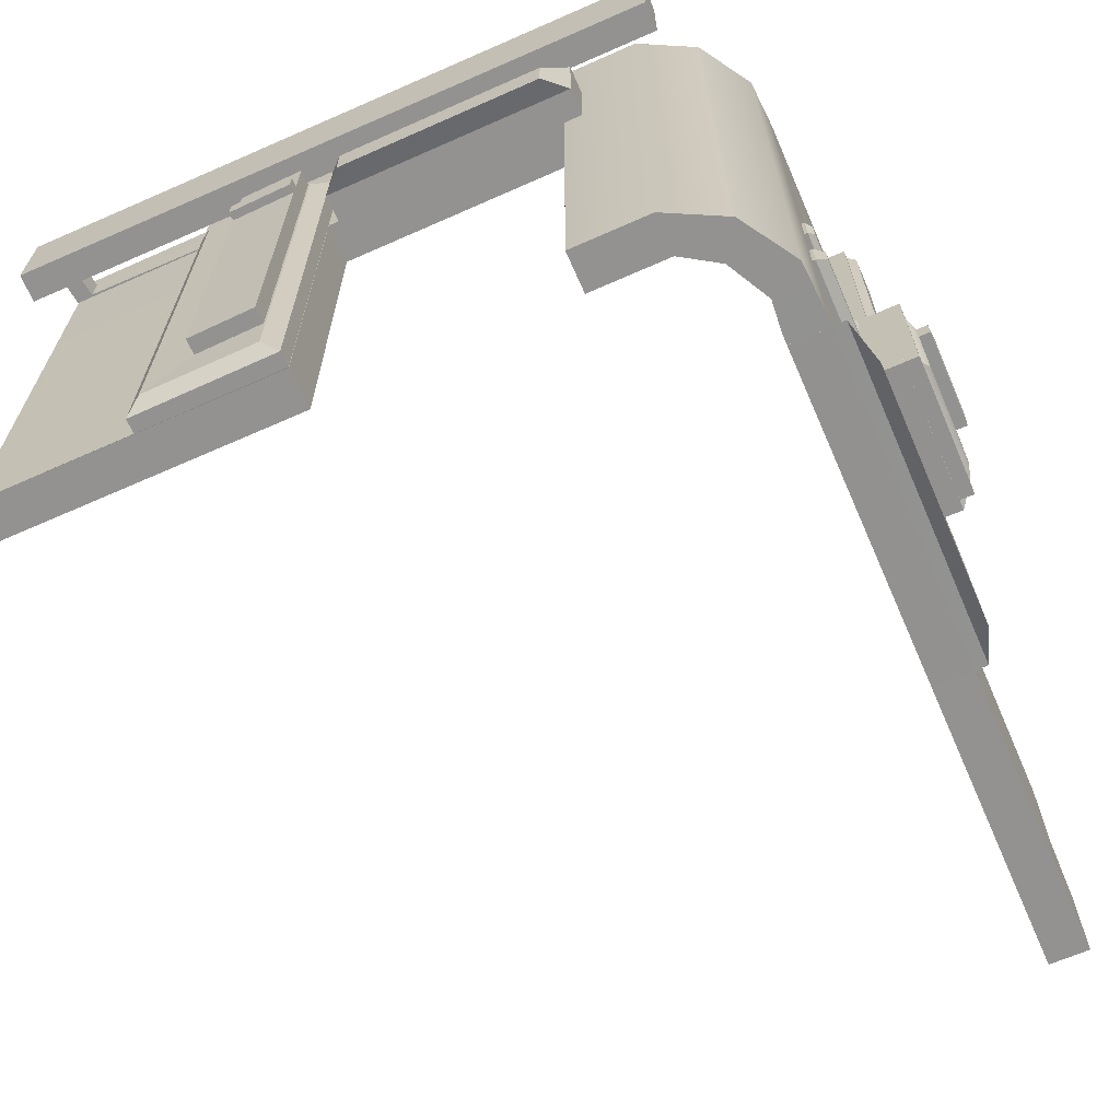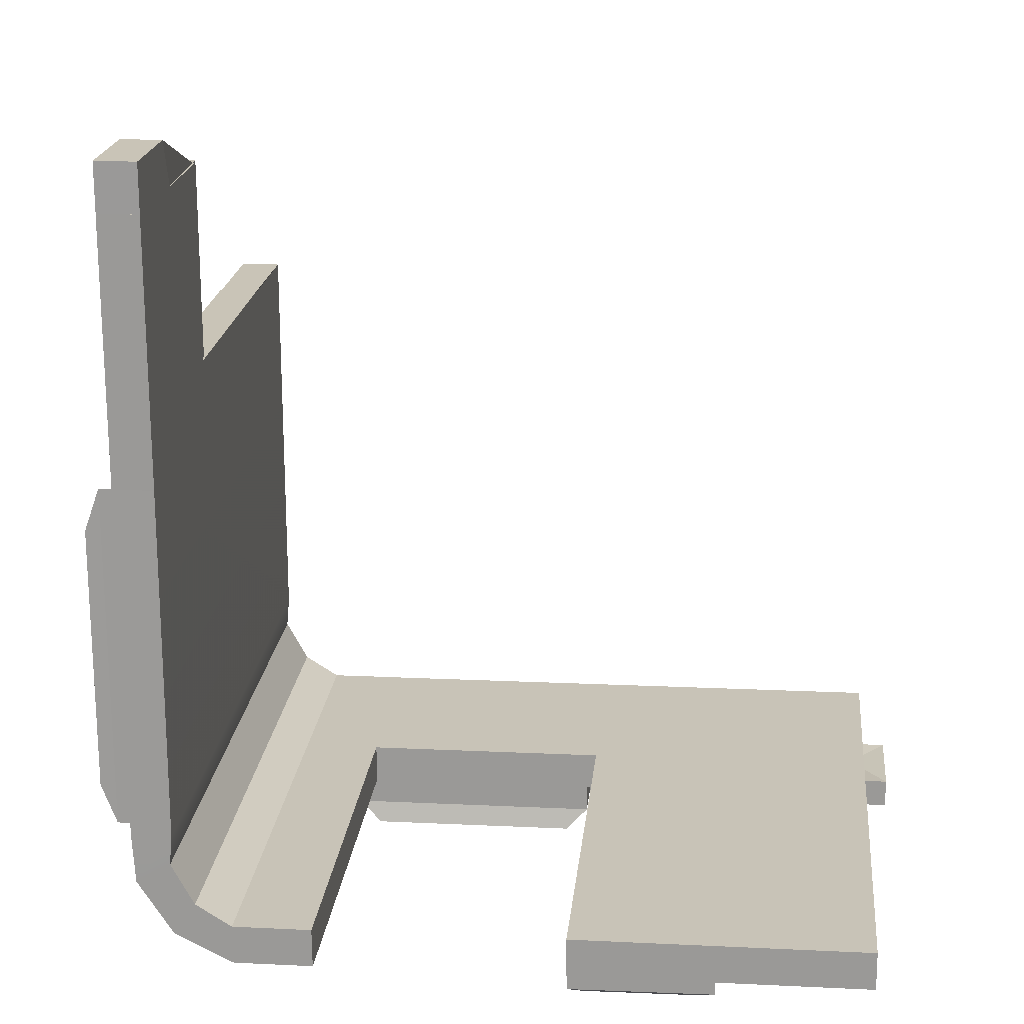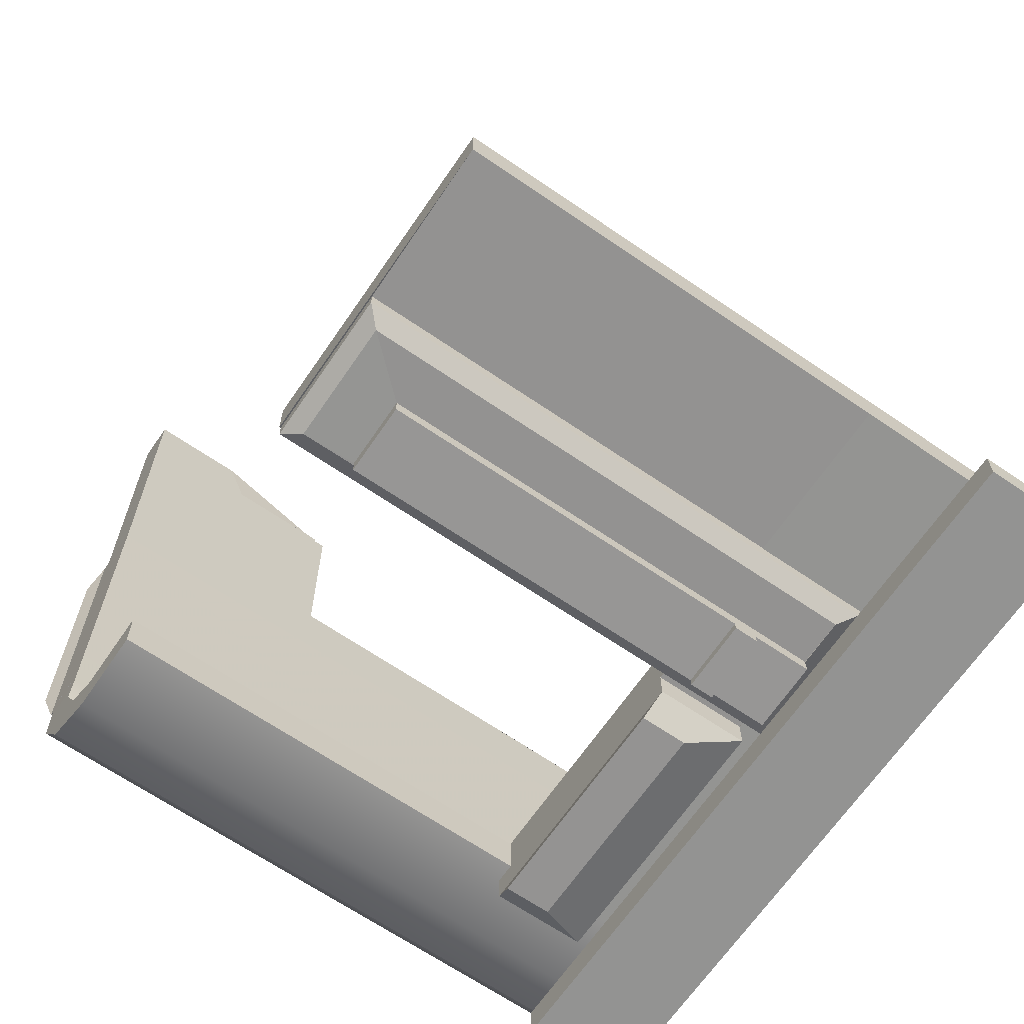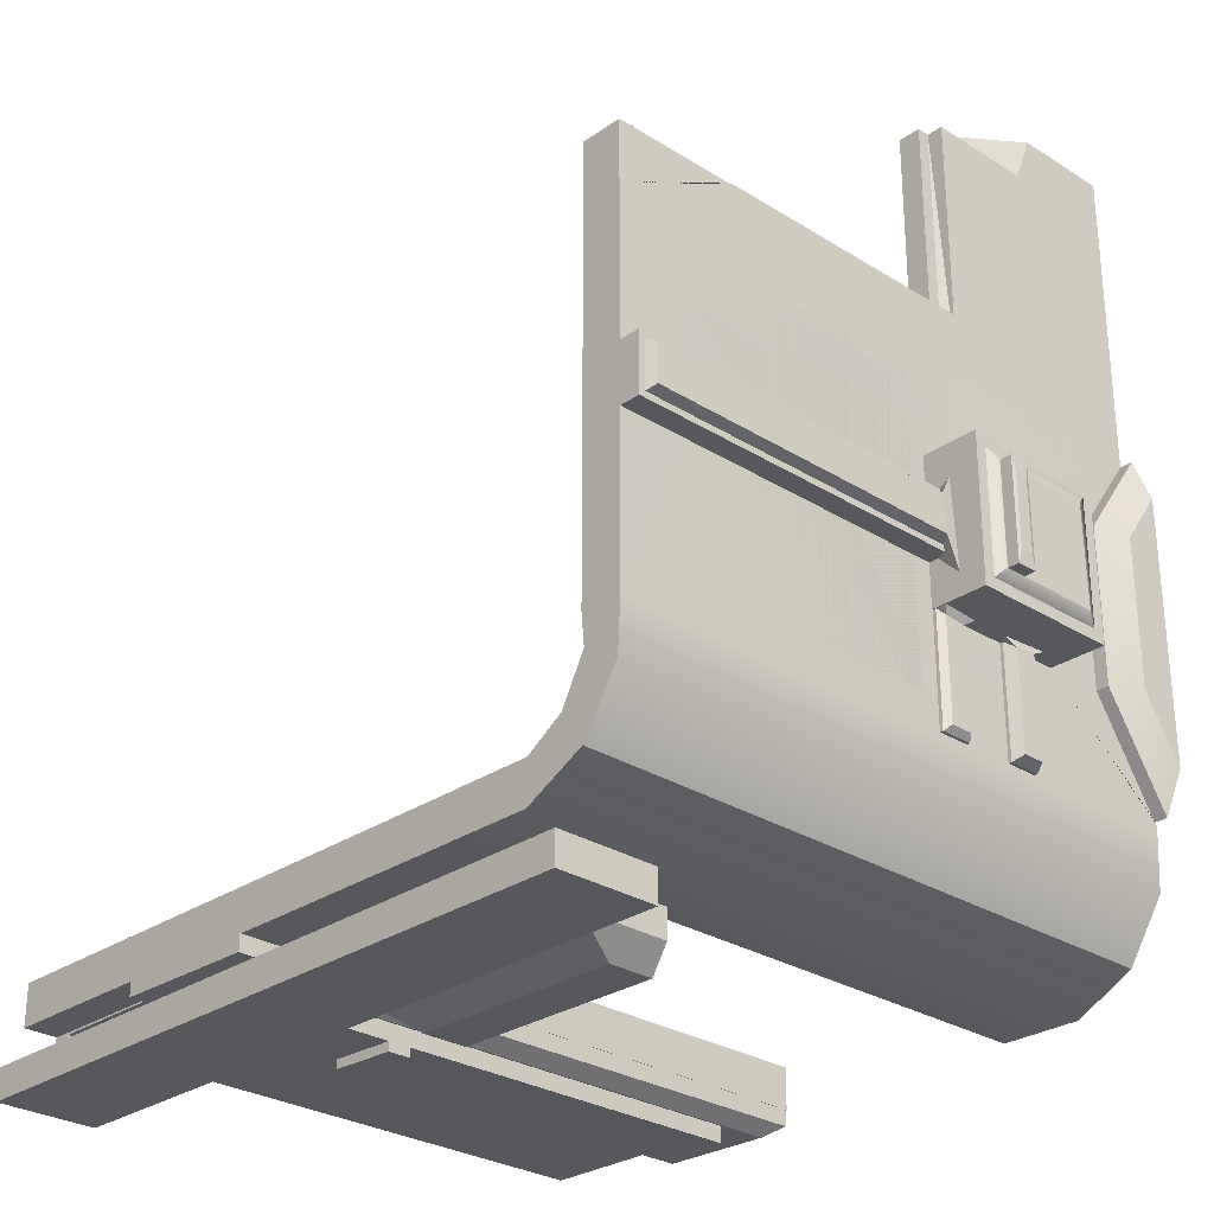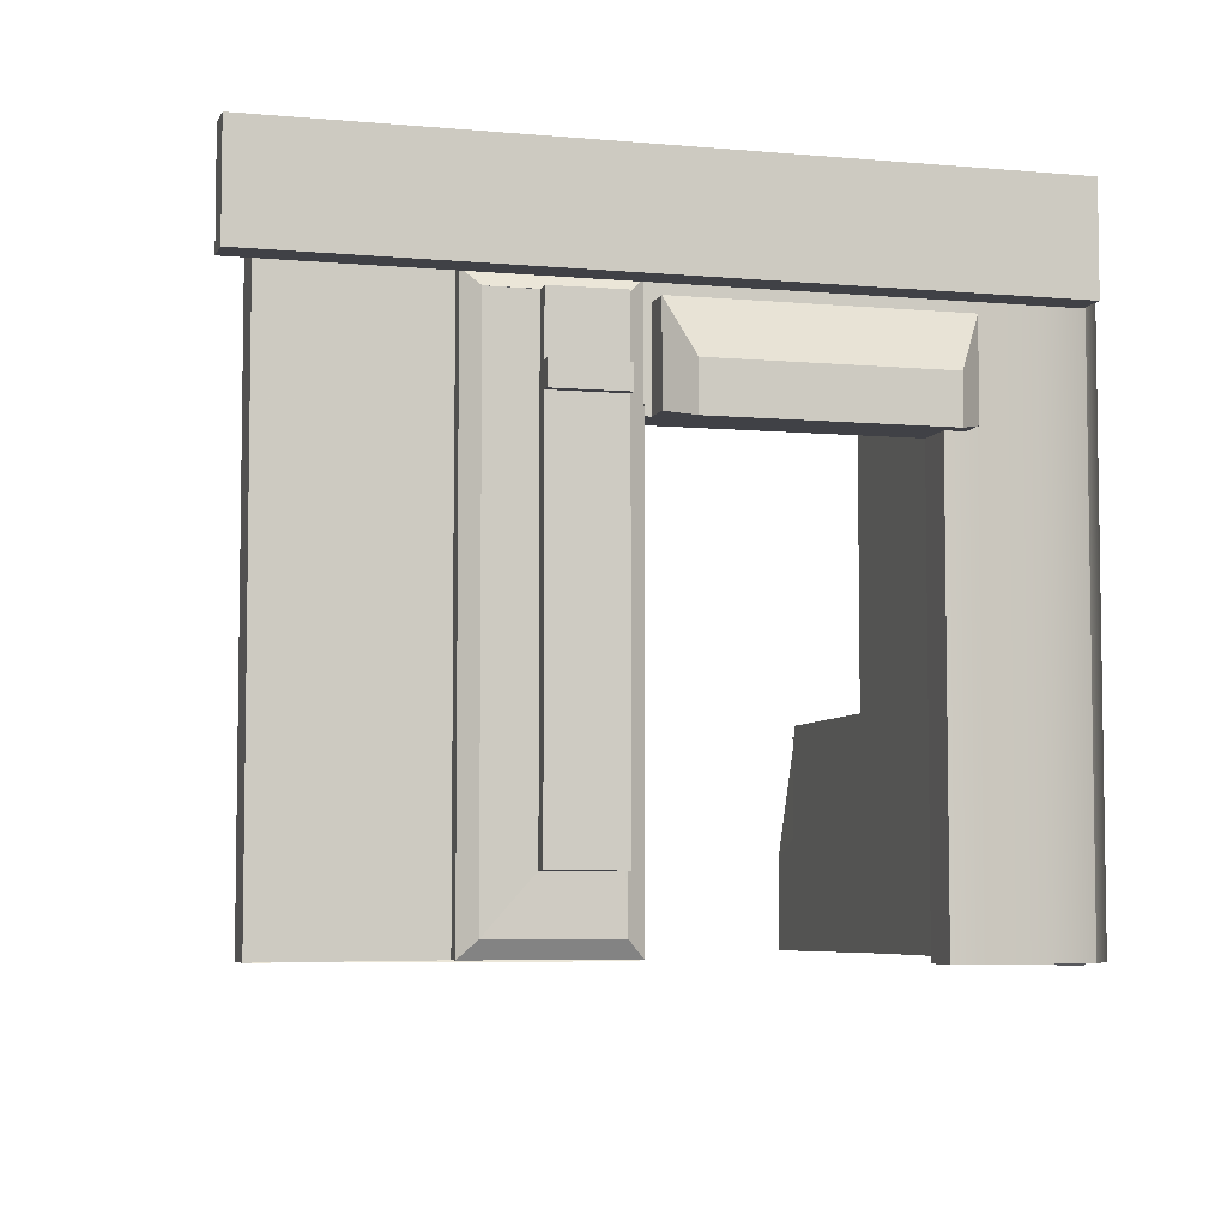
<metadata>
{"format":"obj","ext":"obj","renderer":"f3d","projection":"perspective","resolution":1024,"background":"white","views":[{"elev":-66.5,"azim":-156.5,"up":"+Y"},{"elev":19.9,"azim":5.8,"up":"+Z"},{"elev":-66.5,"azim":55.5,"up":"+Z"},{"elev":-28.3,"azim":-133.5,"up":"+Z"},{"elev":-6.0,"azim":164.2,"up":"+Y"}]}
</metadata>
<code>
g default
v -3.365 -0.04231 0.5
v -3.248 -0.04231 0.5
v -3.248 1.748 0.5
v -3.248 1.748 -0.5
v -3.365 -0.04968 -0.5
v -3.248 -0.04968 -0.5
v -3.365 0.6007 0.5
v -3.248 0.6007 0.5
v -3.248 1.388 0.5
v -3.365 1.388 0.6292
v -3.248 1.388 0.6292
v -3.248 1.748 0.6292
v -3.365 1.748 0.6292
v -3.365 -0.04231 0.5
v -3.248 -0.04231 0.5
v -3.248 0.6007 0.5
v -3.365 0.6007 0.5
v -3.365 -0.04231 1.257
v -3.248 -0.04231 1.257
v -3.248 0.6007 1.257
v -3.365 0.6007 1.257
v -3.365 0.3219 -0.2085
v -3.365 0.3258 0.2374
v -3.365 0.668 0.2374
v -3.365 0.7519 0.207
v -3.365 0.7531 -0.2085
v -3.358 0.7522 0.08291
v -3.358 0.7527 -0.08449
v -3.358 1.747 0.08291
v -3.358 1.747 -0.08449
v -3.319 0.6007 0.5
v -3.254 0.6007 0.5
v -3.319 0.6007 1.257
v -3.254 0.6007 1.257
v -3.319 0.636 0.5
v -3.254 0.636 0.5
v -3.319 0.636 1.257
v -3.254 0.636 1.257
v -3.357 0.5101 -0.2085
v -3.357 0.4163 -0.2085
v -3.357 0.5101 -0.5218
v -3.357 0.4163 -0.5218
v -3.365 1.748 0.5435
v -3.308 1.748 0.5
v -3.365 1.691 0.46
v -3.365 1.689 -0.4415
v -3.306 1.748 -0.5
v -3.365 1.451 -0.4415
v -3.306 1.451 -0.5
v -3.306 1.154 -0.5
v -3.365 1.154 -0.4415
v -3.365 0.8049 -0.4329
v -3.325 0.7205 -0.5
v -3.365 1.388 0.4415
v -3.306 1.388 0.5
v -3.365 1.388 0.5414
v -3.365 0.8009 0.4358
v -3.326 0.7198 0.5
v -3.484 0.3219 -0.2085
v -3.484 0.3258 0.2374
v -3.484 0.668 0.2374
v -3.484 0.7519 0.207
v -3.484 0.7531 -0.2085
v -3.406 0.4004 -0.2085
v -3.403 0.4321 -0.2244
v -3.374 0.4163 -0.2085
v -3.397 0.5288 -0.2085
v -3.373 0.5101 -0.2085
v -3.403 0.4945 -0.2293
v -3.374 0.4163 -0.5218
v -3.403 0.4321 -0.5059
v -3.403 0.4942 -0.5059
v -3.374 0.5101 -0.5218
v -3.365 -0.04383 -0.5
v -3.365 -0.04005 0.5
v -3.365 0.1484 0.2374
v -3.365 0.1464 -0.2085
v -3.402 -0.04383 -0.5
v -3.439 -0.06492 -0.3741
v -3.439 -0.06206 0.3849
v -3.402 -0.04005 0.5
v -3.439 0.05232 0.2256
v -3.402 0.1484 0.2374
v -3.439 0.05041 -0.1974
v -3.402 0.1464 -0.2085
v -3.454 0.7529 -0.1465
v -3.448 0.7835 -0.05368
v -3.392 0.7527 -0.08449
v -3.44 0.7521 0.117
v -3.391 0.7522 0.08291
v -3.448 0.7917 0.05241
v -3.392 1.747 -0.08449
v -3.448 1.716 -0.05368
v -3.448 1.716 0.0521
v -3.392 1.747 0.08291
v -3.525 0.3518 -0.1789
v -3.542 0.3855 -0.1455
v -3.542 0.391 0.145
v -3.528 0.3576 0.1821
v -3.525 0.7234 -0.1789
v -3.542 0.6898 -0.1455
v -3.542 0.668 0.1451
v -3.53 0.668 0.1805
v -3.542 0.689 0.1439
v -3.525 0.7223 0.1773
v -3.542 0.6304 0.145
v -3.542 0.6293 -0.1455
v -3.542 0.6838 0.1451
v -3.542 0.6879 0.1439
v -3.542 0.688 -0.1455
v -3.578 0.6401 0.1037
v -3.575 0.6304 0.145
v -3.575 0.6293 -0.1455
v -3.578 0.6393 -0.1042
v -3.578 0.6767 0.1038
v -3.575 0.6838 0.1451
v -3.578 0.6779 0.1034
v -3.575 0.6879 0.1439
v -3.578 0.678 -0.1042
v -3.575 0.688 -0.1455
v -3.365 -0.04231 0.5
v -3.248 -0.04231 0.5
v -3.365 1.748 0.5
v -3.248 1.748 0.5
v -3.365 1.748 -0.5337
v -3.248 1.748 -0.5337
v -3.365 -0.04968 -0.5337
v -3.248 -0.04968 -0.5337
v -3.365 1.154 -0.5337
v -3.365 1.451 -0.5337
v -3.365 0.6007 0.6773
v -3.248 0.6007 0.6773
v -3.365 1.388 0.6773
v -3.248 1.388 0.6773
v -3.365 1.388 0.6736
v -3.248 1.388 0.6736
v -3.248 1.748 0.6736
v -3.365 1.748 0.6736
v -3.365 -0.04231 0.5
v -3.248 -0.04231 0.5
v -3.248 0.6007 0.5
v -3.365 0.6007 0.5
v -3.365 -0.04178 1.396
v -3.248 -0.04178 1.396
v -3.248 0.2387 1.396
v -3.365 0.2387 1.396
v -3.365 0.7582 0.6773
v -3.365 0.7605 -0.5337
v -3.365 0.3219 -0.2085
v -3.365 0.3258 0.207
v -3.365 0.668 0.207
v -3.365 0.7519 0.207
v -3.365 0.7531 -0.2085
v -3.526 0.3219 -0.2085
v -3.526 0.3258 0.207
v -3.526 0.668 0.207
v -3.526 0.7519 0.207
v -3.526 0.7531 -0.2085
v -3.358 0.7522 0.08291
v -3.358 0.7527 -0.08449
v -3.423 0.7527 -0.08449
v -3.423 0.7522 0.08291
v -3.358 1.747 0.08291
v -3.358 1.747 -0.08449
v -3.423 1.747 -0.08449
v -3.423 1.747 0.08291
v -3.319 0.6007 0.5
v -3.254 0.6007 0.5
v -3.319 0.6007 1.257
v -3.254 0.6007 1.257
v -3.319 0.636 0.5
v -3.254 0.636 0.5
v -3.319 0.636 1.257
v -3.254 0.636 1.257
v -3.357 0.7503 -0.2085
v -3.357 0.6565 -0.2085
v -3.357 0.7503 -0.5218
v -3.357 0.6565 -0.5218
v -3.39 0.6721 -0.2293
v -3.373 0.6565 -0.2085
v -3.397 0.638 -0.2085
v -3.39 0.7344 -0.2244
v -3.406 0.7506 -0.2085
v -3.374 0.7503 -0.2085
v -3.374 0.6565 -0.5218
v -3.39 0.6724 -0.5059
v -3.39 0.7344 -0.5059
v -3.374 0.7503 -0.5218
v -3.356 1.748 -0.6827
v -3.256 1.748 -0.6228
v -3.256 -0.04968 -0.6228
v -3.356 -0.04968 -0.6827
v -3.356 0.7605 -0.6827
v -3.356 1.154 -0.6827
v -3.356 1.451 -0.6827
v -3.253 1.748 -0.8445
v -3.189 1.748 -0.7467
v -3.189 -0.04968 -0.7467
v -3.253 -0.04968 -0.8445
v -3.253 0.7605 -0.8445
v -3.253 1.154 -0.8445
v -3.253 1.451 -0.8445
v -3.084 1.748 -0.9298
v -3.085 1.748 -0.8128
v -3.085 -0.04968 -0.8128
v -3.084 -0.04968 -0.9298
v -3.084 0.7605 -0.9298
v -3.084 1.154 -0.9298
v -3.084 1.451 -0.9298
v -2.854 1.748 -0.9279
v -2.855 1.748 -0.8109
v -2.855 -0.04968 -0.8109
v -2.854 -0.04968 -0.9279
v -2.854 0.7605 -0.9279
v -2.854 1.154 -0.9279
v -2.854 1.451 -0.9279
v -2.854 1.747 -0.9279
v -2.855 1.747 -0.8109
v -2.855 1.17 -0.8109
v -2.854 1.17 -0.9279
v -2.854 1.43 -0.9279
v -2.854 1.556 -0.9279
v -2.854 1.652 -0.9279
v -2.126 1.747 -0.9221
v -2.126 1.747 -0.8051
v -2.126 1.17 -0.8051
v -2.126 1.17 -0.9221
v -2.126 1.43 -0.9221
v -2.126 1.556 -0.9221
v -2.126 1.652 -0.9221
v -1.254 1.747 -0.9152
v -1.255 1.747 -0.7982
v -1.255 1.17 -0.7982
v -1.254 1.17 -0.9152
v -1.254 1.43 -0.9152
v -1.254 1.556 -0.9152
v -1.254 1.652 -0.9152
v -2.126 -0.03966 -0.9221
v -2.126 -0.03966 -0.8051
v -1.254 -0.03966 -0.9152
v -1.255 -0.03966 -0.7982
v -2.124 1.475 -0.9221
v -1.704 1.475 -0.9152
v -1.704 -0.03573 -0.9152
v -2.124 -0.03573 -0.9221
v -2.124 1.475 -0.9672
v -2.078 1.43 -0.9971
v -1.748 1.43 -0.9916
v -1.704 1.475 -0.9602
v -1.748 0.009281 -0.9916
v -1.704 -0.03573 -0.9602
v -2.078 0.009281 -0.9971
v -2.124 -0.03573 -0.9672
v -2.124 1.749 -0.9221
v -1.704 1.749 -0.9152
v -1.704 1.749 -0.9602
v -2.124 1.749 -0.9672
v -1.879 1.429 -0.9916
v -2.073 1.429 -0.9971
v -1.879 0.1562 -0.9916
v -2.073 0.1562 -0.9971
v -1.877 1.429 -1.037
v -2.071 1.429 -1.043
v -1.877 0.1562 -1.037
v -2.071 0.1562 -1.043
v -1.877 1.263 -1.037
v -2.071 1.263 -1.043
v -1.877 1.197 -1.037
v -2.071 1.197 -1.043
v -1.877 1.263 -1.063
v -2.071 1.263 -1.068
v -1.877 1.197 -1.063
v -2.071 1.197 -1.068
v -2.908 1.43 -0.9279
v -2.908 1.17 -0.9279
v -2.155 1.43 -0.9221
v -2.155 1.17 -0.9221
v -2.842 1.282 -1.073
v -2.908 1.43 -1.009
v -2.908 1.17 -1.009
v -2.842 1.152 -1.073
v -2.219 1.282 -1.069
v -2.155 1.43 -1.003
v -2.219 1.152 -1.069
v -2.155 1.17 -1.003
v -1.302 1.652 -0.9221
v -1.302 1.556 -0.9221
v -1.252 1.652 -0.9152
v -1.252 1.556 -0.9152
v -1.291 1.652 -1.001
v -1.291 1.556 -1.001
v -1.241 1.652 -0.994
v -1.241 1.556 -0.994
v -3.175 1.749 -1.001
v -3.175 1.459 -1.001
v -1.163 1.749 -0.9935
v -1.163 1.459 -0.9935
v -3.174 1.749 -1.089
v -3.174 1.459 -1.089
v -1.163 1.749 -1.081
v -1.163 1.459 -1.081
g pCube4
f 5 6 2 1
f 2 6 4 3 9 8
f 18 19 20 21
f 9 3 12 11
f 3 44 43 13 12
f 43 56 10 13
f 1 2 15 14
f 2 8 16 15
f 8 7 17 16
f 7 1 14 17
f 14 15 19 18
f 15 16 20 19
f 36 35 37 38
f 17 14 18 21
f 1 7 24 23
f 25 26 28 27
f 27 28 30 29
f 16 17 31 32
f 17 21 33 31
f 21 20 34 33
f 20 16 32 34
f 32 31 35 36
f 31 33 37 35
f 33 34 38 37
f 34 32 36 38
f 26 22 40 39
f 39 40 42 41
f 56 55 9 11 10
f 45 44 47 46
f 43 45 54 56
f 46 47 49 48
f 48 49 50 51
f 51 50 53 52
f 52 53 58 57
f 55 54 57 58
f 47 44 3 4
f 47 4 6 5 53 50 49
f 7 8 9 55 58
f 52 57 54 45 46 48 51
f 7 58 25 24
f 58 53 26 25
f 53 5 22 26
f 43 44 45
f 54 55 56
f 22 23 60 59
f 23 24 61 60
f 24 25 62 61
f 26 63 86 88 28
f 63 62 89 86
f 62 25 27 90 89
f 22 59 64 66 40
f 59 63 67 64
f 63 26 39 68 67
f 65 64 67 69
f 66 65 71 70
f 69 68 73 72
f 70 71 72 73
f 41 42 70 73
f 40 66 70 42
f 73 68 39 41
f 71 65 69 72
f 64 65 66
f 67 68 69
f 5 1 75 74
f 1 23 76 75
f 23 22 77 76
f 22 5 74 77
f 78 79 84 85
f 79 78 81 80
f 80 81 83 82
f 82 83 85 84
f 79 80 82 84
f 74 75 81 78
f 75 76 83 81
f 76 77 85 83
f 77 74 78 85
f 87 86 89 91
f 88 87 93 92
f 91 90 95 94
f 92 93 94 95
f 29 30 92 95
f 28 88 92 30
f 95 90 27 29
f 93 87 91 94
f 86 87 88
f 89 90 91
f 96 97 101 100
f 97 96 99 98
f 98 99 103 102
f 100 101 104 105
f 102 103 105 104
f 96 59 60 99
f 59 96 100 63
f 99 60 61 103
f 103 61 62 105
f 105 62 63 100
f 97 98 106 107
f 98 102 108 106
f 102 104 109 108
f 104 101 110 109
f 101 97 107 110
f 111 112 116 115
f 112 111 114 113
f 113 114 119 120
f 115 116 118 117
f 117 118 120 119
f 114 111 115 117 119
f 107 106 112 113
f 106 108 116 112
f 108 109 118 116
f 109 110 120 118
f 110 107 113 120
f 135 136 137 138
f 123 124 126 125
f 231 232 233 234 235 236 237
f 127 128 122 121
f 122 128 126 124 134 132
f 154 155 156 157 158
f 143 144 145 146
f 131 132 134 133 147
f 133 134 136 135
f 134 124 137 136
f 124 123 138 137
f 123 133 135 138
f 121 122 140 139
f 122 132 141 140
f 132 131 142 141
f 131 121 139 142
f 139 140 144 143
f 140 141 145 144
f 172 171 173 174
f 142 139 143 146
f 148 147 133 123 125 130 129
f 127 121 150 149
f 121 131 151 150
f 131 147 152 151
f 147 148 153 152
f 148 127 149 153
f 149 150 155 154
f 150 151 156 155
f 151 152 157 156
f 163 164 165 166
f 152 153 160 159
f 153 158 161 160
f 158 157 162 161
f 157 152 159 162
f 159 160 164 163
f 160 161 165 164
f 161 162 166 165
f 162 159 163 166
f 141 142 167 168
f 142 146 169 167
f 146 145 170 169
f 145 141 168 170
f 168 167 171 172
f 167 169 173 171
f 169 170 174 173
f 170 168 172 174
f 153 149 176 175
f 149 154 181 180 176
f 154 158 183 181
f 158 153 175 184 183
f 175 176 178 177
f 180 179 186 185
f 179 181 183 182
f 182 184 188 187
f 185 186 187 188
f 177 178 185 188
f 176 180 185 178
f 188 184 175 177
f 186 179 182 187
f 179 180 181
f 182 183 184
f 125 126 190 189
f 126 128 191 190
f 128 127 192 191
f 127 148 193 192
f 148 129 194 193
f 129 130 195 194
f 130 125 189 195
f 189 190 197 196
f 190 191 198 197
f 191 192 199 198
f 192 193 200 199
f 193 194 201 200
f 194 195 202 201
f 195 189 196 202
f 196 197 204 203
f 197 198 205 204
f 198 199 206 205
f 199 200 207 206
f 200 201 208 207
f 201 202 209 208
f 202 196 203 209
f 203 204 211 210
f 204 205 212 211
f 205 206 213 212
f 206 207 214 213
f 207 208 215 214
f 208 209 216 215
f 209 203 210 216
f 210 211 218 217
f 211 212 219 218
f 212 213 220 219
f 213 214 221 220
f 214 215 222 221
f 215 216 223 222
f 216 210 217 223
f 217 218 225 224
f 218 219 226 225
f 219 220 227 226
f 221 222 229 228
f 222 223 230 229
f 223 217 224 230
f 224 225 232 231
f 225 226 233 232
f 239 238 240 241
f 227 228 235 234
f 228 229 236 235
f 299 298 300 301
f 230 224 231 237
f 226 227 238 239
f 234 233 241 240
f 233 226 239 241
f 227 234 243 242
f 234 240 244 243
f 240 238 245 244
f 238 227 242 245
f 246 247 252 253
f 247 246 249 248
f 248 249 251 250
f 250 251 253 252
f 271 270 272 273
f 254 255 256 257
f 243 244 251 249
f 244 245 253 251
f 245 242 246 253
f 242 243 255 254
f 243 249 256 255
f 249 246 257 256
f 246 242 254 257
f 247 248 258 259
f 248 250 260 258
f 250 252 261 260
f 252 247 259 261
f 259 258 262 263
f 258 260 264 262
f 260 261 265 264
f 261 259 263 265
f 263 262 266 267
f 262 264 268 266
f 264 265 269 268
f 265 263 267 269
f 267 266 270 271
f 266 268 272 270
f 268 269 273 272
f 269 267 271 273
f 220 221 274 275
f 221 228 276 274
f 228 227 277 276
f 227 220 275 277
f 278 279 283 282
f 279 278 281 280
f 280 281 284 285
f 282 283 285 284
f 281 278 282 284
f 275 274 279 280
f 274 276 283 279
f 276 277 285 283
f 277 275 280 285
f 229 230 286 287
f 230 237 288 286
f 237 236 289 288
f 236 229 287 289
f 287 286 290 291
f 286 288 292 290
f 288 289 293 292
f 289 287 291 293
f 291 290 294 295
f 290 292 296 294
f 292 293 297 296
f 293 291 295 297
f 295 294 298 299
f 294 296 300 298
f 296 297 301 300
f 297 295 299 301

</code>
